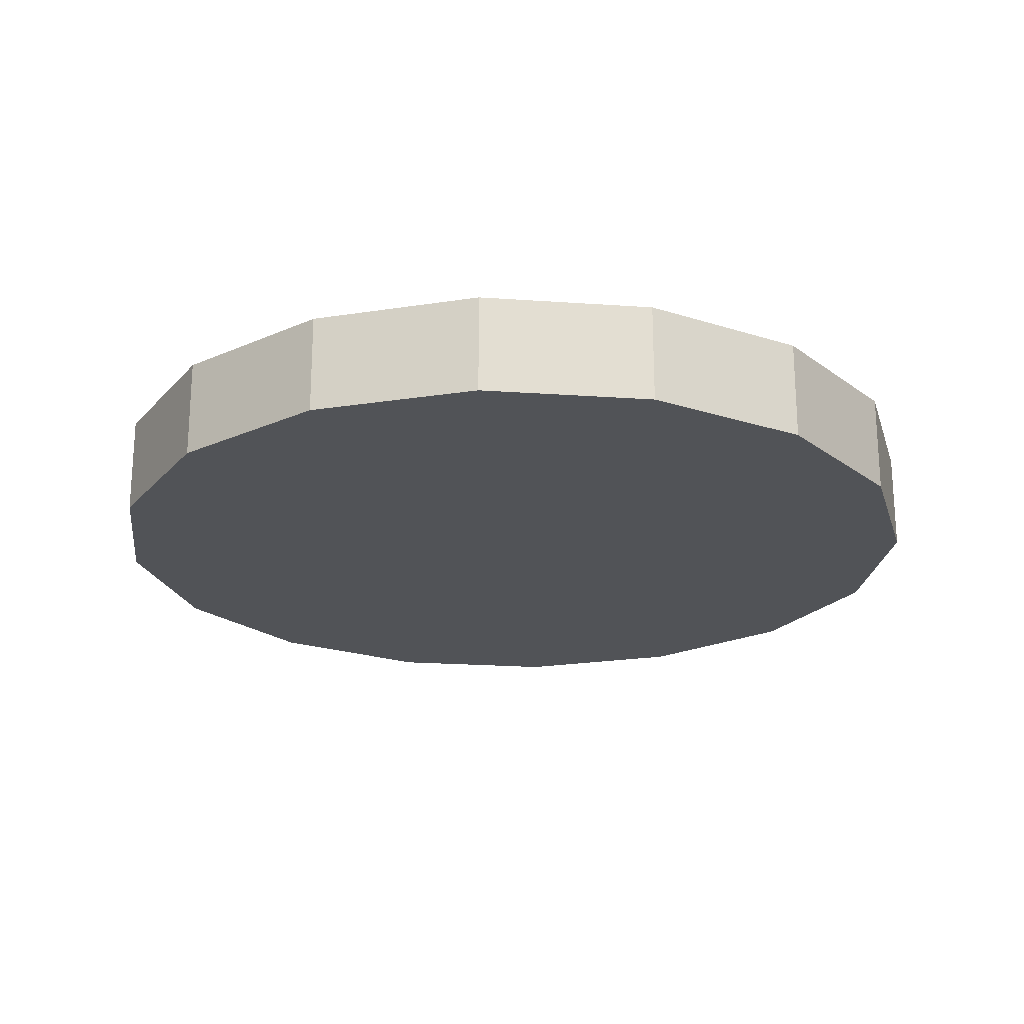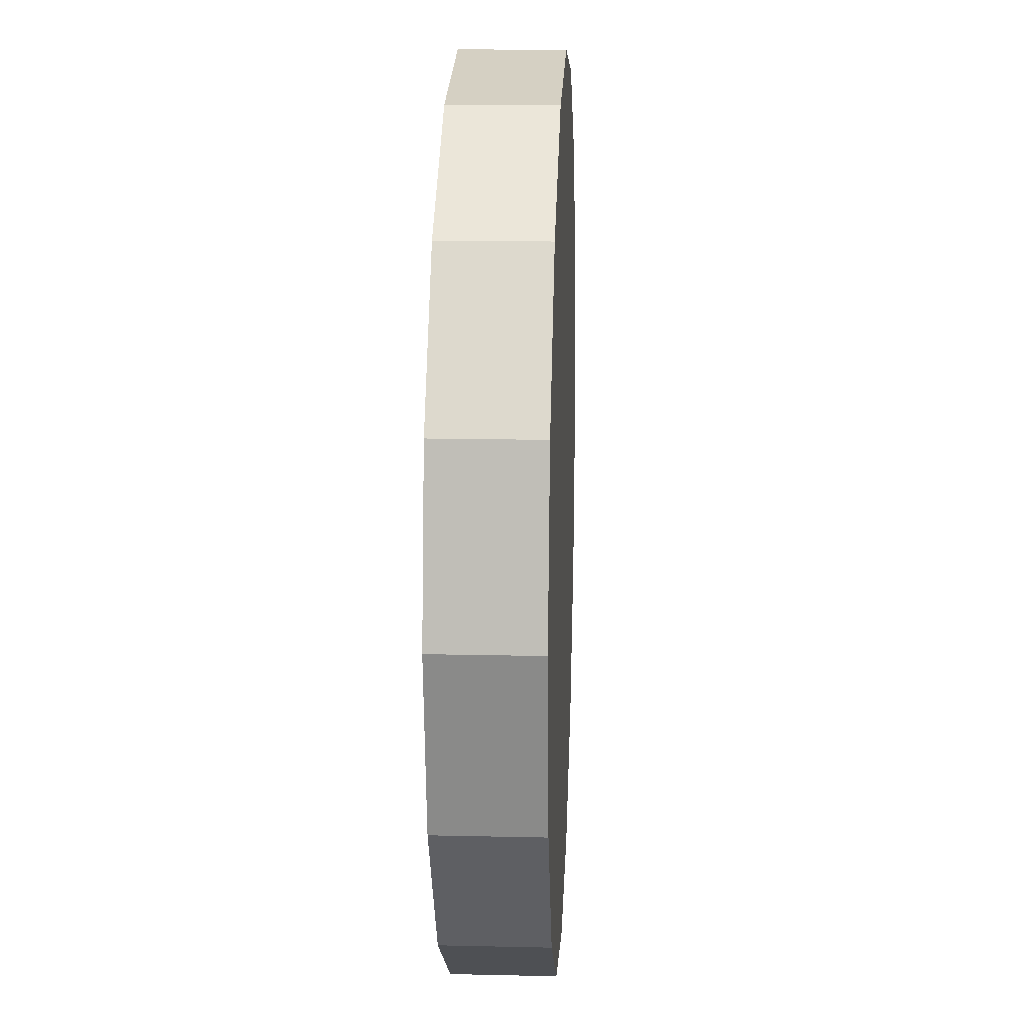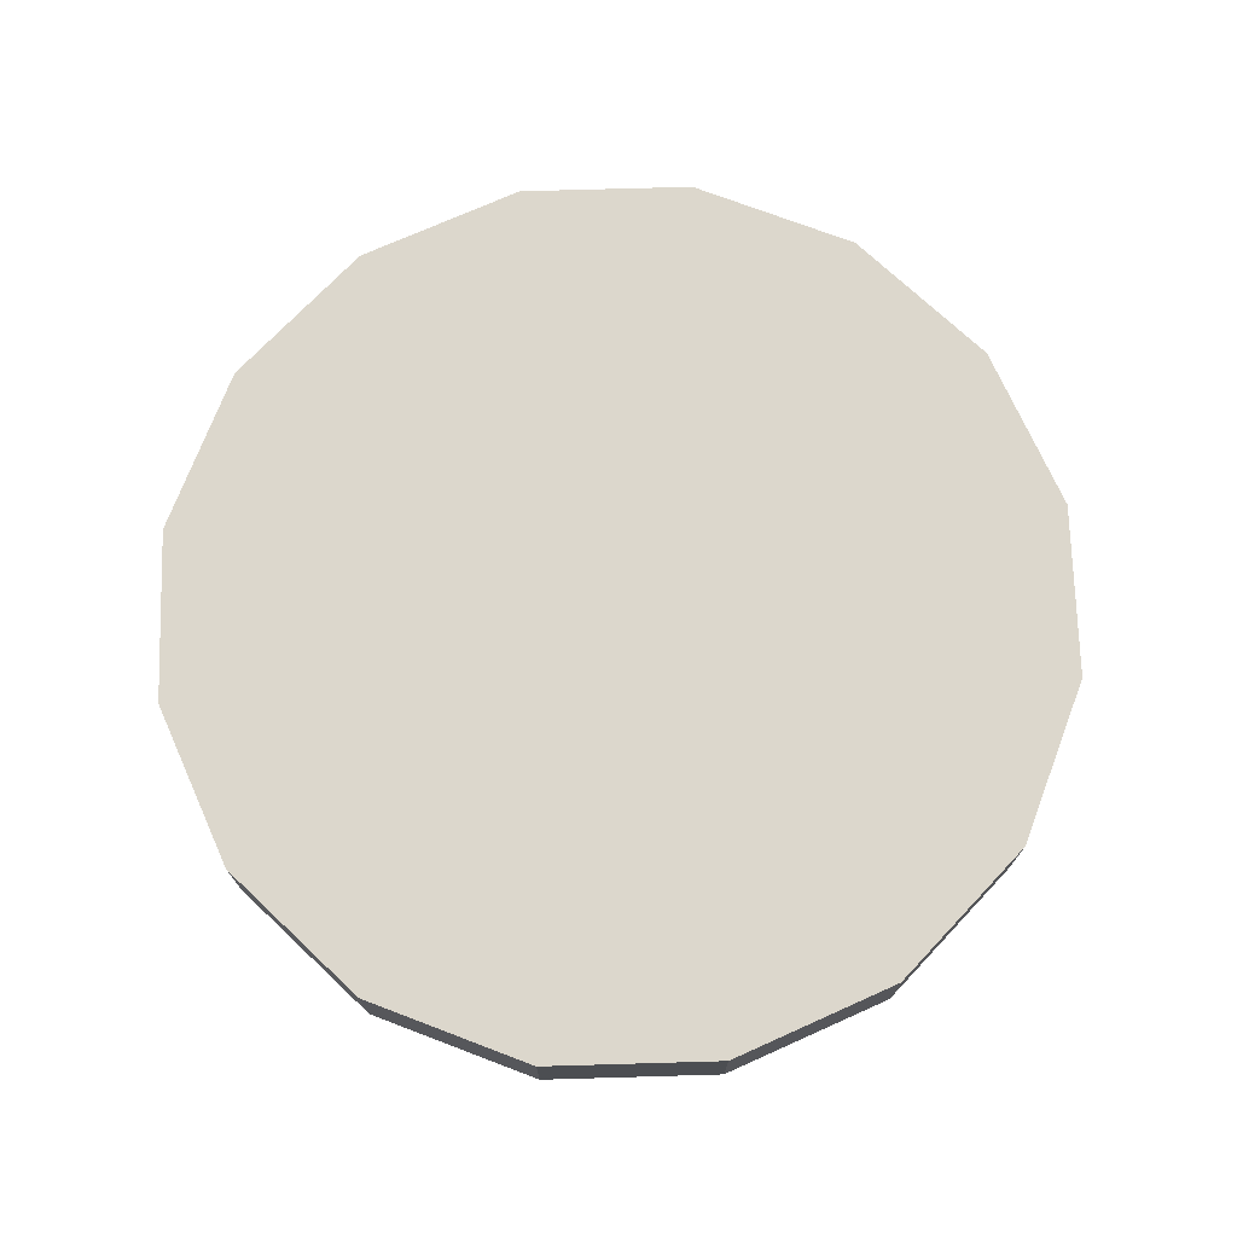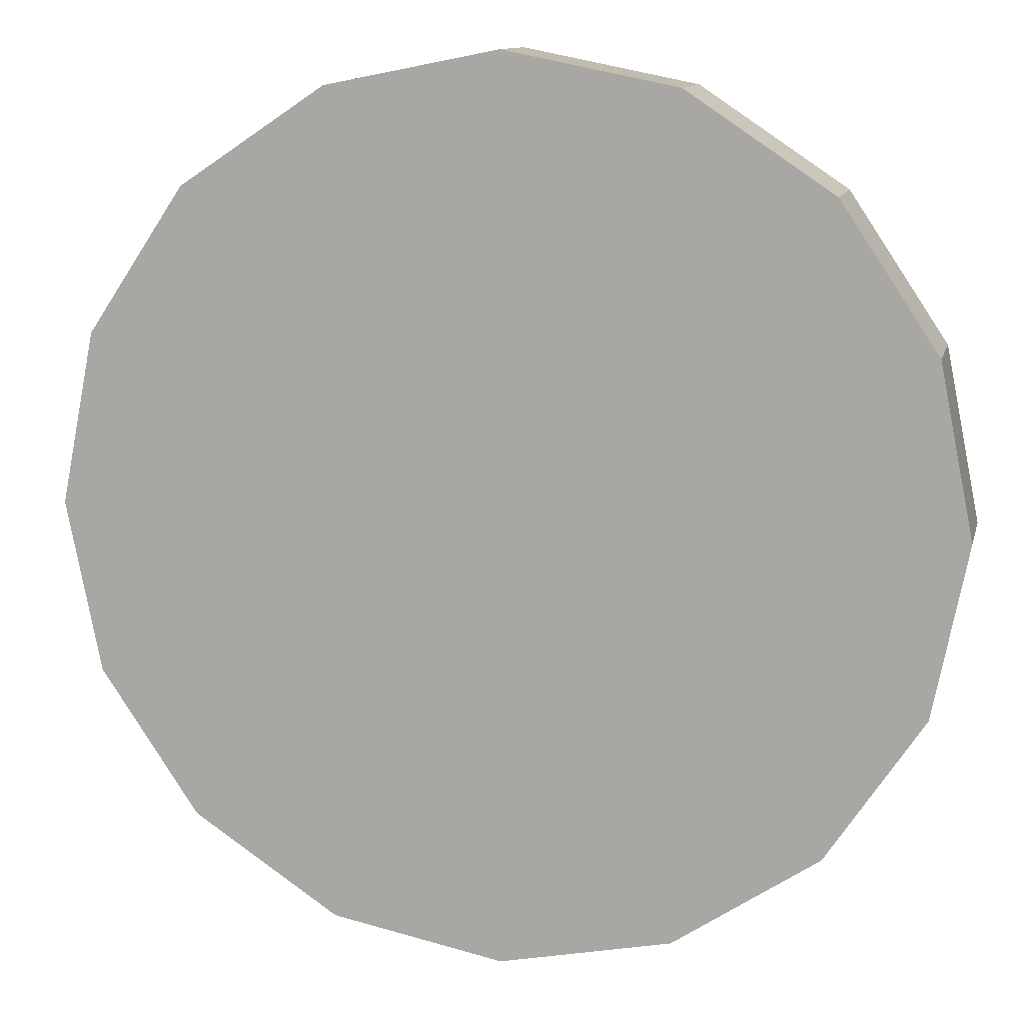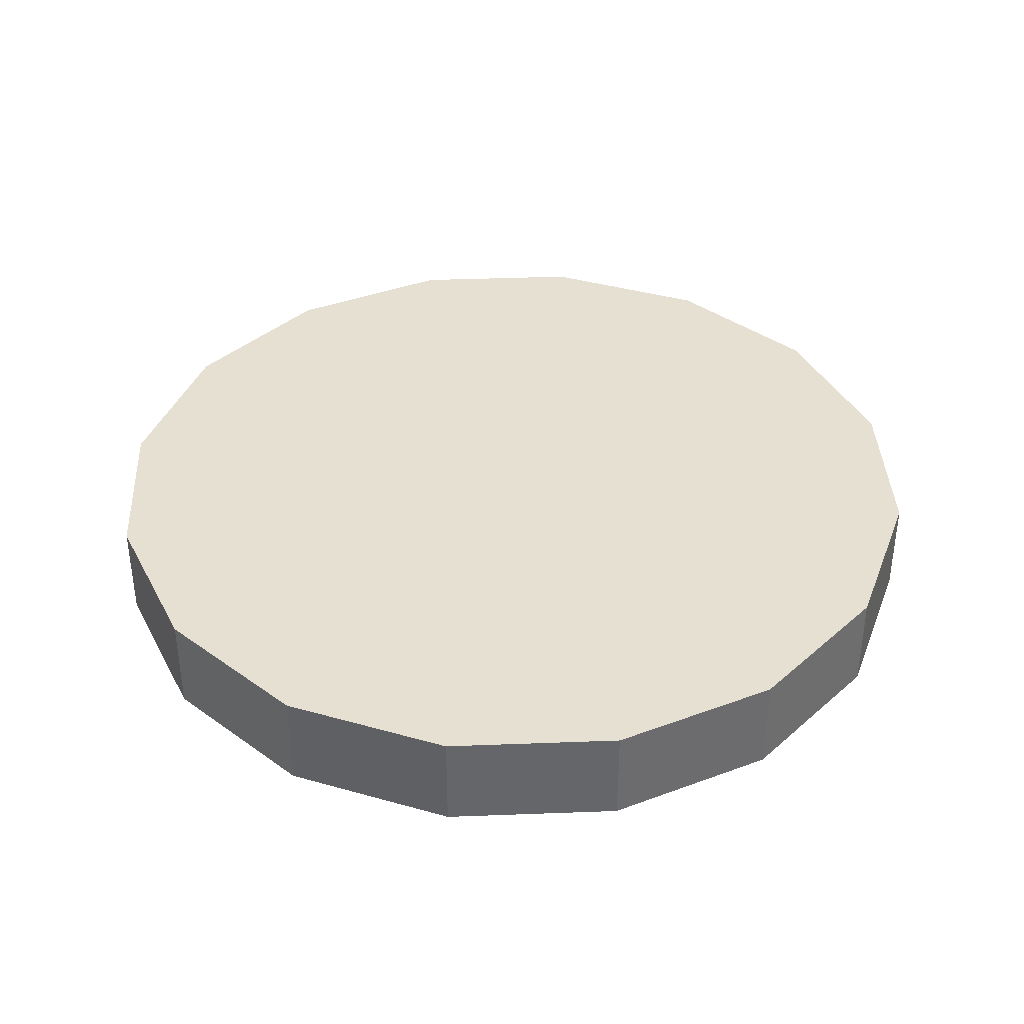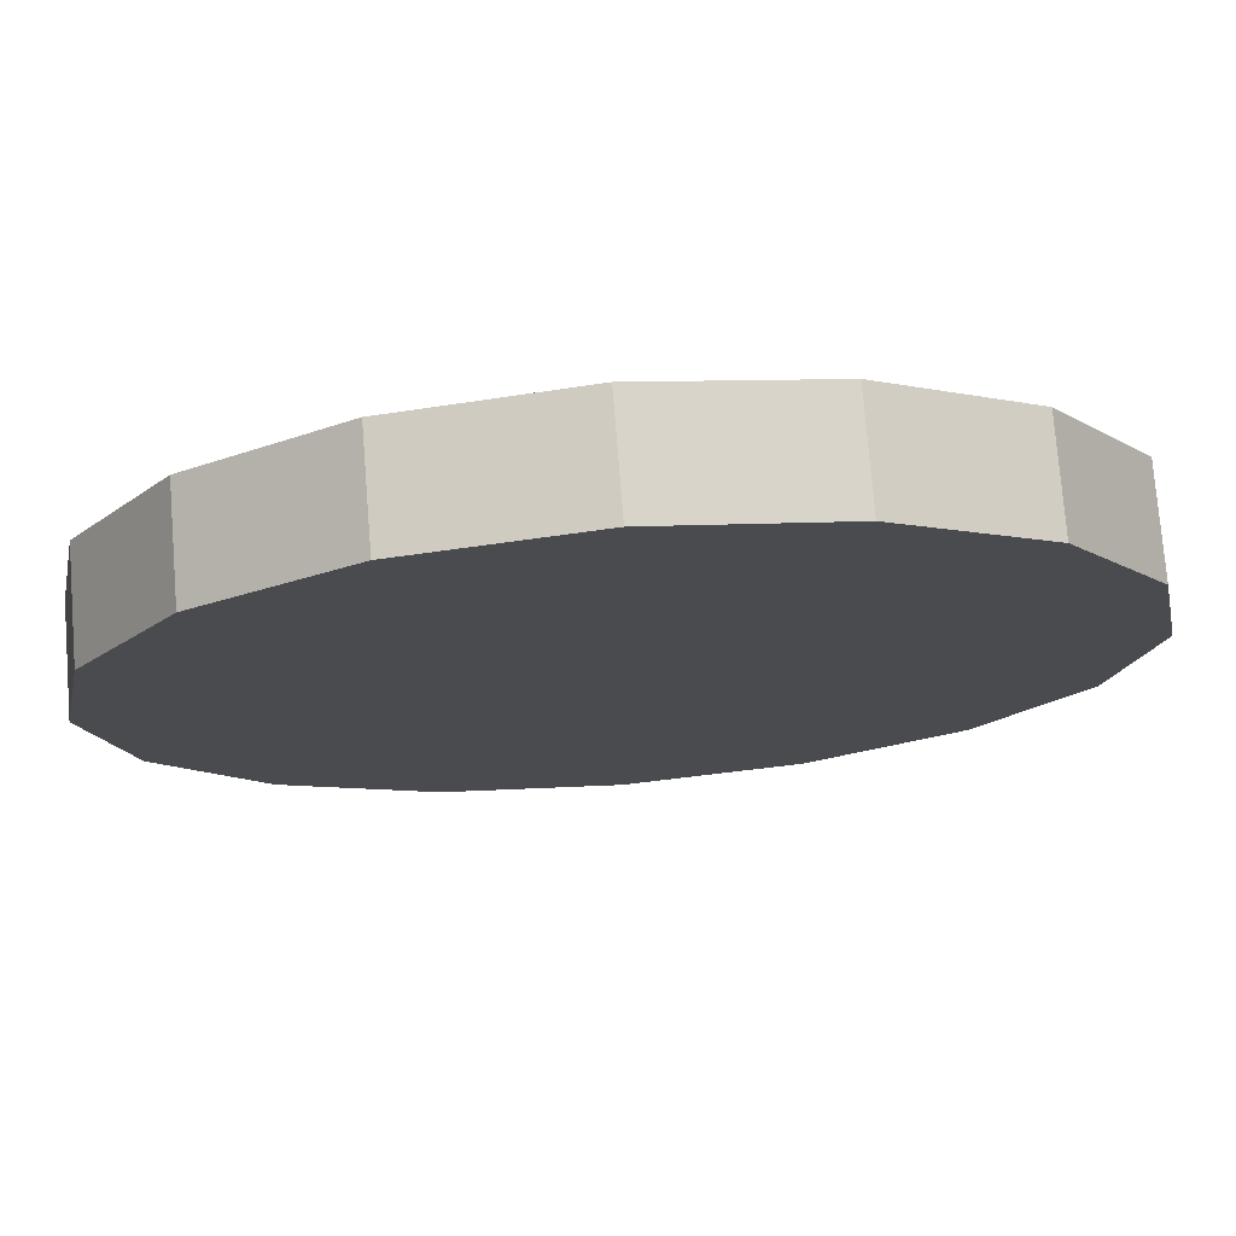
<metadata>
{"format":"obj","ext":"obj","renderer":"f3d","projection":"perspective","resolution":1024,"background":"white","views":[{"elev":-21.8,"azim":139.2,"up":"+Y"},{"elev":15.0,"azim":-87.2,"up":"+Z"},{"elev":72.9,"azim":32.1,"up":"+Y"},{"elev":11.6,"azim":-167.0,"up":"+Z"},{"elev":38.3,"azim":121.0,"up":"+Y"},{"elev":75.8,"azim":175.4,"up":"+Z"}]}
</metadata>
<code>
o Cylinder
v 0 -3.916 -1.442
v 0 -3.588 -1.442
v 0.5519 -3.588 -1.333
v 0.5519 -3.916 -1.333
v 1.02 -3.588 -1.02
v 1.02 -3.916 -1.02
v 1.333 -3.588 -0.5519
v 1.333 -3.916 -0.5519
v 1.442 -3.588 -1e-06
v 1.442 -3.916 -1e-06
v 1.333 -3.588 0.5519
v 1.333 -3.916 0.5519
v 1.02 -3.588 1.02
v 1.02 -3.916 1.02
v 0.5519 -3.588 1.333
v 0.5519 -3.916 1.333
v 0 -3.588 1.442
v 0 -3.916 1.442
v -0.5519 -3.588 1.333
v -0.5519 -3.916 1.333
v -1.02 -3.588 1.02
v -1.02 -3.916 1.02
v -1.333 -3.588 0.5519
v -1.333 -3.916 0.5519
v -1.442 -3.588 -1e-06
v -1.442 -3.916 -1e-06
v -1.333 -3.588 -0.5519
v -1.333 -3.916 -0.5519
v -1.02 -3.588 -1.02
v -1.02 -3.916 -1.02
v -0.5519 -3.916 -1.333
v -0.5519 -3.588 -1.333
f 1 2 4
f 4 3 6
f 6 5 8
f 8 7 10
f 10 9 12
f 12 11 14
f 14 13 16
f 16 15 18
f 18 17 20
f 20 19 22
f 22 21 24
f 24 23 26
f 26 25 28
f 28 27 30
f 2 1 32
f 30 29 31
f 6 8 4
f 9 7 11
f 2 3 4
f 3 5 6
f 5 7 8
f 7 9 10
f 9 11 12
f 11 13 14
f 13 15 16
f 15 17 18
f 17 19 20
f 19 21 22
f 21 23 24
f 23 25 26
f 25 27 28
f 27 29 30
f 1 31 32
f 29 32 31
f 18 14 16
f 20 14 18
f 24 20 22
f 24 14 20
f 8 10 12
f 4 8 12
f 1 4 31
f 4 12 31
f 12 14 31
f 14 24 31
f 24 26 28
f 31 24 30
f 24 28 30
f 5 3 2
f 13 17 15
f 7 5 11
f 5 2 11
f 11 2 13
f 13 2 17
f 32 29 27
f 2 32 27
f 17 2 27
f 17 27 25
f 21 19 23
f 19 17 23
f 17 25 23

</code>
